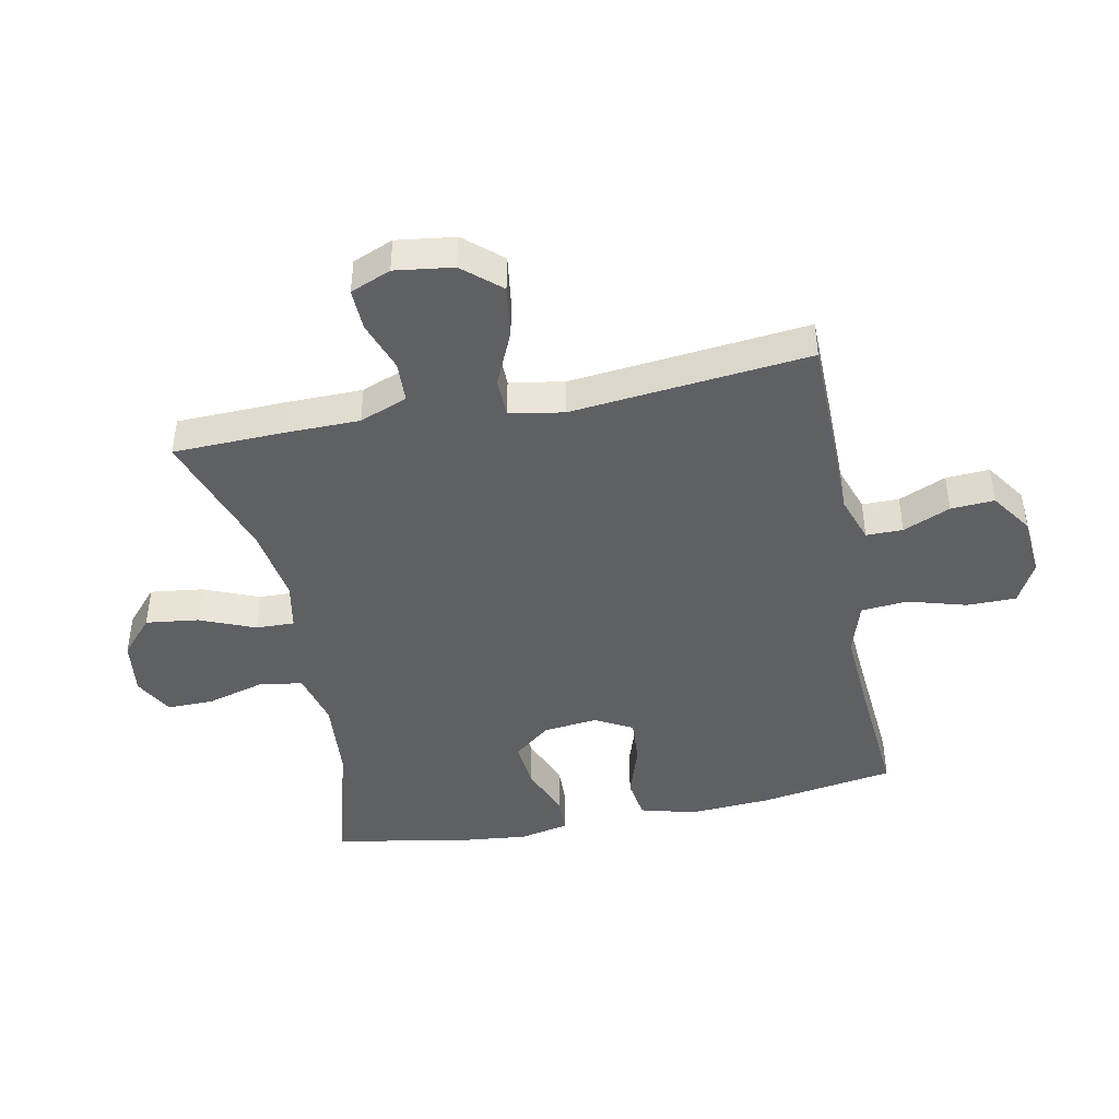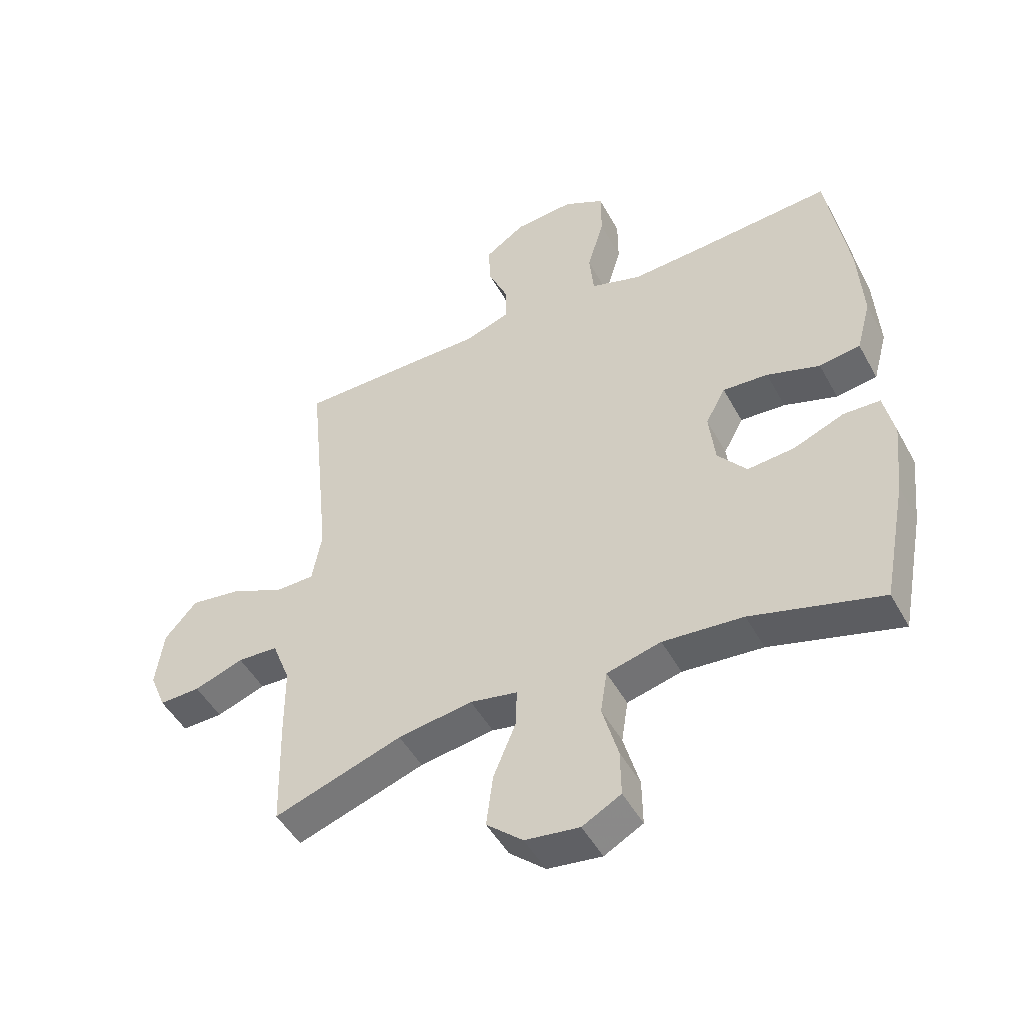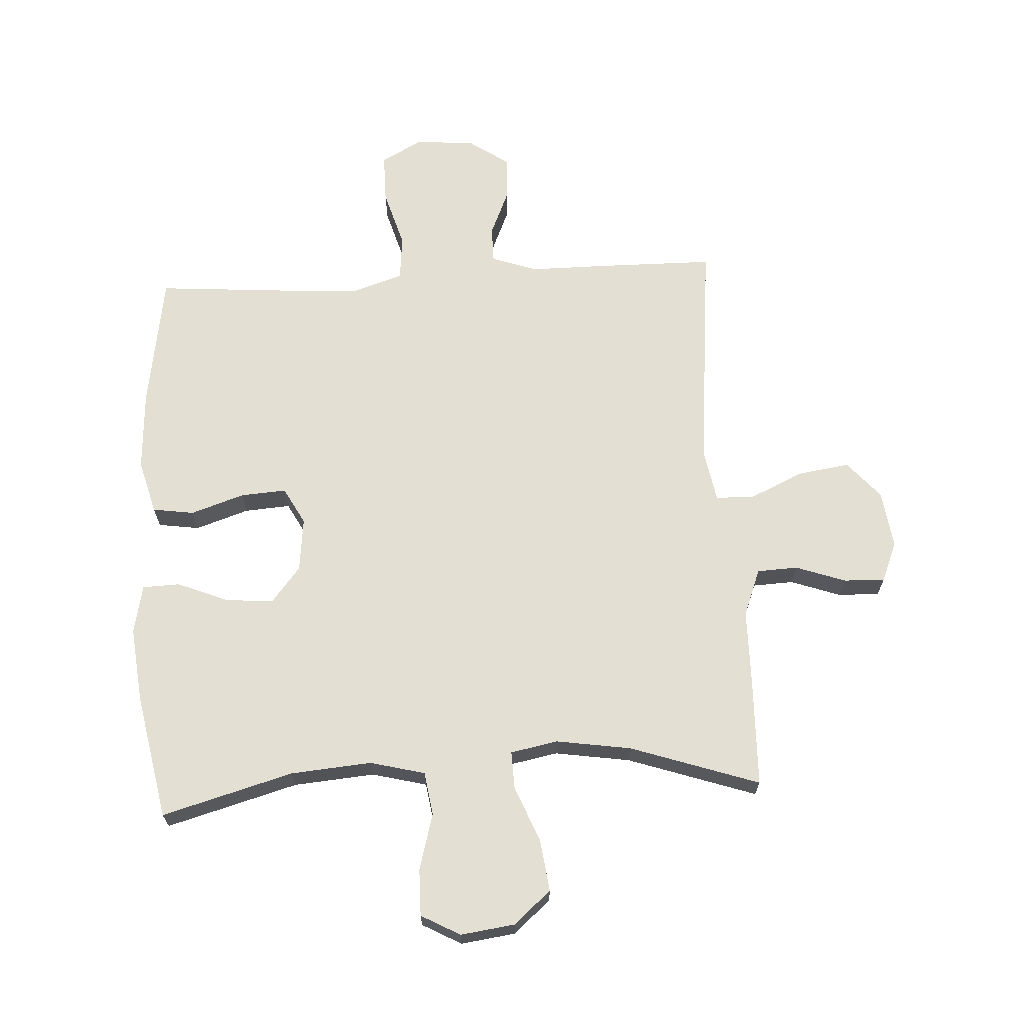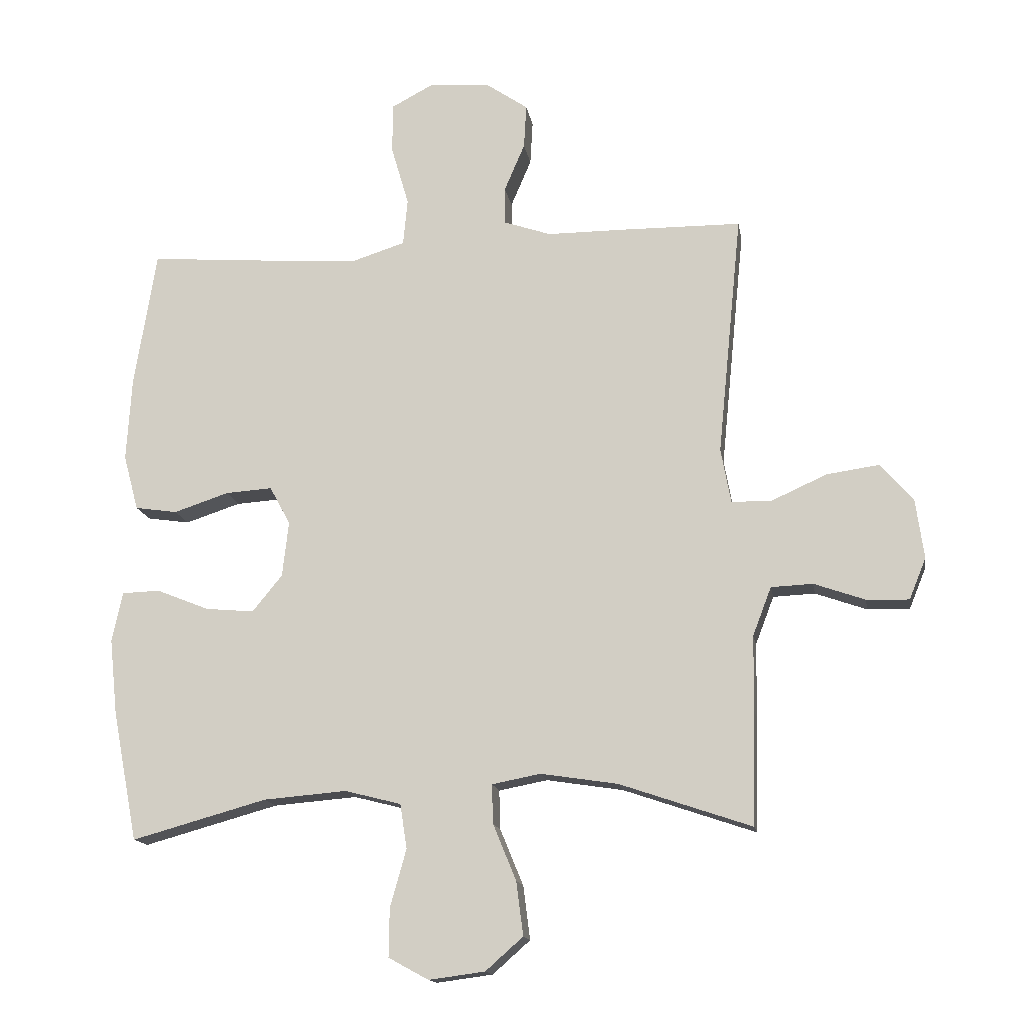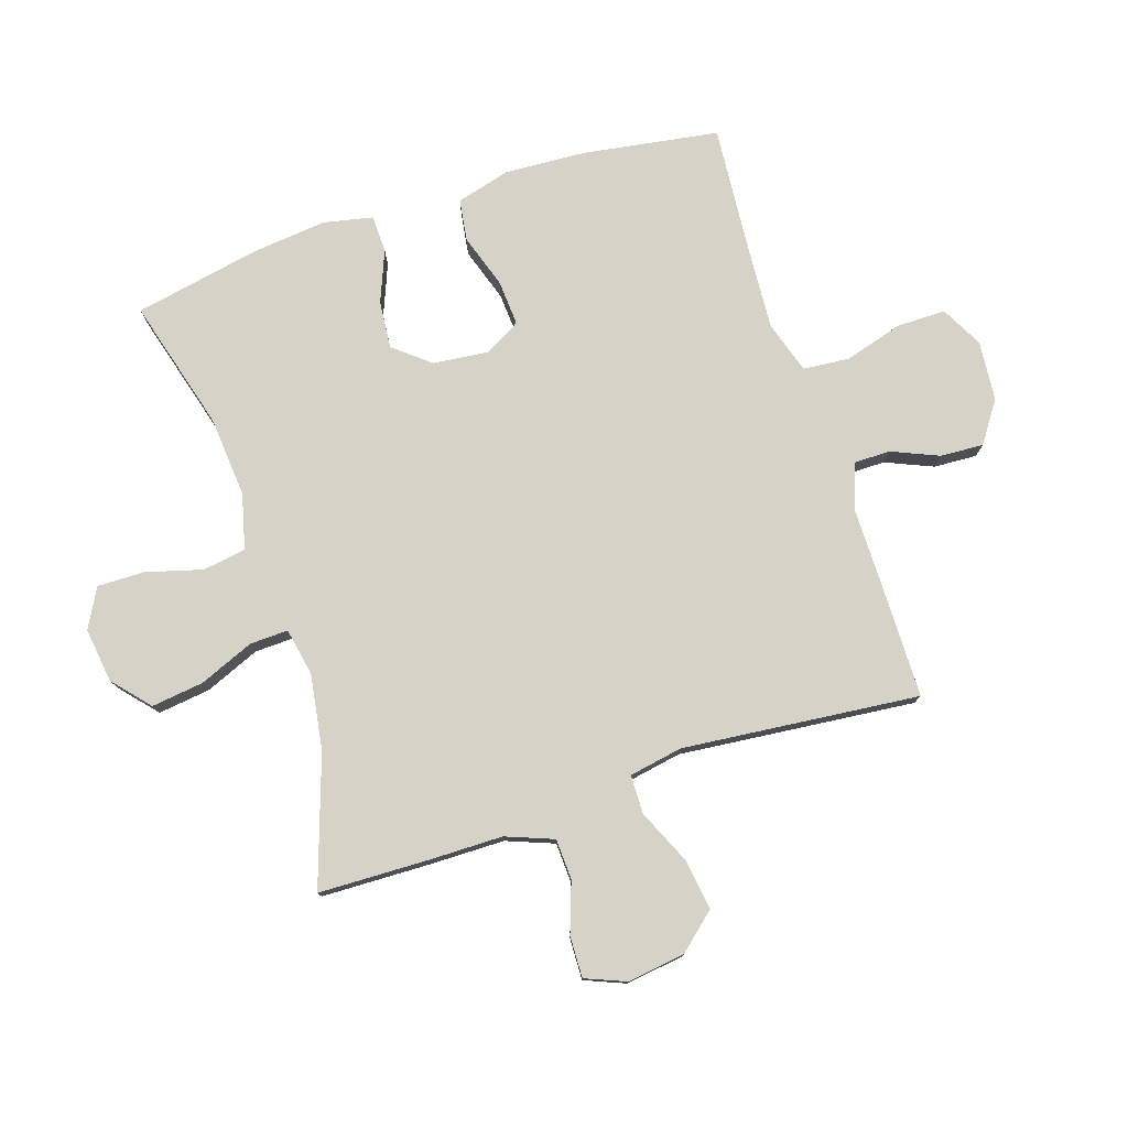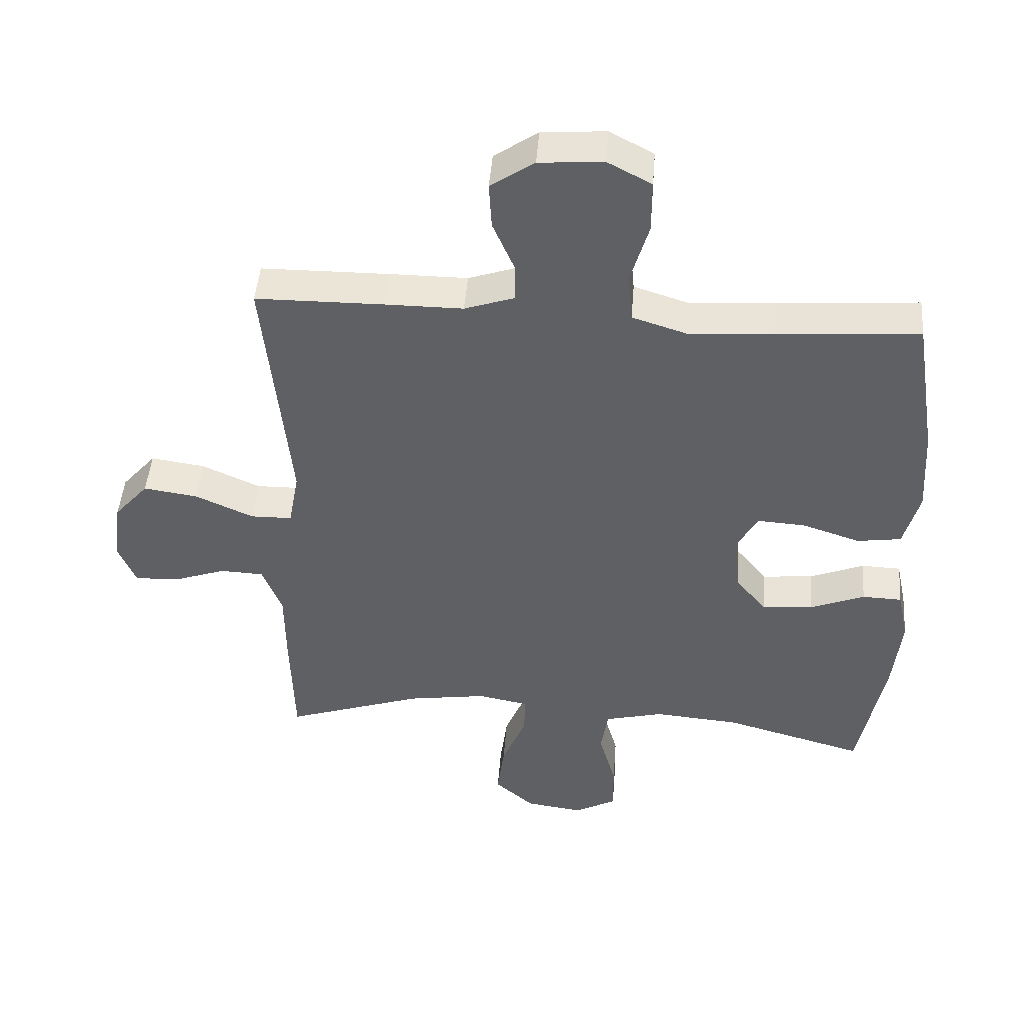
<metadata>
{"format":"obj","ext":"obj","renderer":"f3d","projection":"perspective","resolution":1024,"background":"white","views":[{"elev":-44.1,"azim":-78.6,"up":"+Y"},{"elev":-48.5,"azim":27.7,"up":"+Z"},{"elev":67.0,"azim":176.8,"up":"+Y"},{"elev":-14.9,"azim":-170.7,"up":"+Z"},{"elev":77.8,"azim":-108.1,"up":"+Y"},{"elev":46.3,"azim":4.5,"up":"+Z"}]}
</metadata>
<code>
v 0.5 0.07 0.5
v 0.535 0.07 0.279
v 0.543 0.07 0.145
v 0.519 0.07 0.056
v 0.451 0.07 0.046
v 0.363 0.07 0.075
v 0.288 0.07 0.08
v 0.255 0.07 0.019
v 0.265 0.07 -0.07
v 0.313 0.07 -0.129
v 0.391 0.07 -0.122
v 0.475 0.07 -0.088
v 0.536 0.07 -0.09
v 0.553 0.07 -0.17
v 0.54 0.07 -0.293
v 0.5 0.07 -0.5
v 0.284 0.07 -0.44
v 0.151 0.07 -0.429
v 0.061 0.07 -0.452
v 0.05 0.07 -0.523
v 0.076 0.07 -0.616
v 0.077 0.07 -0.693
v 0.013 0.07 -0.728
v -0.077 0.07 -0.716
v -0.137 0.07 -0.663
v -0.126 0.07 -0.577
v -0.089 0.07 -0.487
v -0.087 0.07 -0.424
v -0.165 0.07 -0.409
v -0.288 0.07 -0.428
v -0.5 0.07 -0.5
v -0.505 0.07 -0.318
v -0.506 0.07 -0.198
v -0.536 0.07 -0.12
v -0.603 0.07 -0.117
v -0.685 0.07 -0.146
v -0.753 0.07 -0.148
v -0.78 0.07 -0.082
v -0.767 0.07 0.013
v -0.714 0.07 0.074
v -0.63 0.07 0.062
v -0.541 0.07 0.022
v -0.477 0.07 0.023
v -0.461 0.07 0.111
v -0.5 0.07 0.5
v -0.303 0.07 0.502
v -0.183 0.07 0.502
v -0.107 0.07 0.528
v -0.107 0.07 0.588
v -0.14 0.07 0.665
v -0.144 0.07 0.736
v -0.077 0.07 0.782
v 0.021 0.07 0.79
v 0.089 0.07 0.754
v 0.089 0.07 0.673
v 0.061 0.07 0.577
v 0.068 0.07 0.502
v 0.153 0.07 0.475
v 0.282 0.07 0.483
v 0.5 0 0.5
v 0.535 0 0.279
v 0.543 0 0.145
v 0.519 0 0.056
v 0.451 0 0.046
v 0.363 0 0.075
v 0.288 0 0.08
v 0.255 0 0.019
v 0.265 0 -0.07
v 0.313 0 -0.129
v 0.391 0 -0.122
v 0.475 0 -0.088
v 0.536 0 -0.09
v 0.553 0 -0.17
v 0.54 0 -0.293
v 0.5 0 -0.5
v 0.284 0 -0.44
v 0.151 0 -0.429
v 0.061 0 -0.452
v 0.05 0 -0.523
v 0.076 0 -0.616
v 0.077 0 -0.693
v 0.013 0 -0.728
v -0.077 0 -0.716
v -0.137 0 -0.663
v -0.126 0 -0.577
v -0.089 0 -0.487
v -0.087 0 -0.424
v -0.165 0 -0.409
v -0.288 0 -0.428
v -0.5 0 -0.5
v -0.505 0 -0.318
v -0.506 0 -0.198
v -0.536 0 -0.12
v -0.603 0 -0.117
v -0.685 0 -0.146
v -0.753 0 -0.148
v -0.78 0 -0.082
v -0.767 0 0.013
v -0.714 0 0.074
v -0.63 0 0.062
v -0.541 0 0.022
v -0.477 0 0.023
v -0.461 0 0.111
v -0.5 0 0.5
v -0.303 0 0.502
v -0.183 0 0.502
v -0.107 0 0.528
v -0.107 0 0.588
v -0.14 0 0.665
v -0.144 0 0.736
v -0.077 0 0.782
v 0.021 0 0.79
v 0.089 0 0.754
v 0.089 0 0.673
v 0.061 0 0.577
v 0.068 0 0.502
v 0.153 0 0.475
v 0.282 0 0.483
f 54 55 56
f 53 54 56
f 52 53 56
f 51 52 56
f 50 51 56
f 49 50 56
f 48 49 56 57
f 47 48 57 58
f 46 47 58
f 45 46 58
f 44 45 58
f 40 41 42
f 39 40 42
f 38 39 42
f 37 38 42
f 36 37 42
f 35 36 42
f 34 35 42 43
f 33 34 43
f 44 58 59
f 43 44 59
f 33 43 59
f 32 33 59
f 31 32 59
f 30 31 59
f 25 26 27
f 24 25 27
f 23 24 27
f 22 23 27
f 21 22 27
f 20 21 27
f 19 20 27 28
f 18 19 28 29
f 15 16 17
f 14 15 17
f 13 14 17
f 12 13 17
f 11 12 17
f 10 11 17 18
f 9 10 18 29
f 4 5 6
f 3 4 6
f 2 3 6
f 1 2 6
f 59 1 6
f 59 6 7
f 30 59 7 8
f 8 9 29 30
f 115 114 113
f 115 113 112
f 115 112 111
f 115 111 110
f 115 110 109
f 115 109 108
f 116 115 108 107
f 117 116 107 106
f 117 106 105
f 117 105 104
f 117 104 103
f 101 100 99
f 101 99 98
f 101 98 97
f 101 97 96
f 101 96 95
f 101 95 94
f 102 101 94 93
f 102 93 92
f 118 117 103
f 118 103 102
f 118 102 92
f 118 92 91
f 118 91 90
f 118 90 89
f 86 85 84
f 86 84 83
f 86 83 82
f 86 82 81
f 86 81 80
f 86 80 79
f 87 86 79 78
f 88 87 78 77
f 76 75 74
f 76 74 73
f 76 73 72
f 76 72 71
f 76 71 70
f 77 76 70 69
f 88 77 69 68
f 65 64 63
f 65 63 62
f 65 62 61
f 65 61 60
f 65 60 118
f 66 65 118
f 67 66 118 89
f 89 88 68 67
f 1 60 61 2
f 2 61 62 3
f 3 62 63 4
f 4 63 64 5
f 5 64 65 6
f 6 65 66 7
f 7 66 67 8
f 8 67 68 9
f 9 68 69 10
f 10 69 70 11
f 11 70 71 12
f 12 71 72 13
f 13 72 73 14
f 14 73 74 15
f 15 74 75 16
f 16 75 76 17
f 17 76 77 18
f 18 77 78 19
f 19 78 79 20
f 20 79 80 21
f 21 80 81 22
f 22 81 82 23
f 23 82 83 24
f 24 83 84 25
f 25 84 85 26
f 26 85 86 27
f 27 86 87 28
f 28 87 88 29
f 29 88 89 30
f 30 89 90 31
f 31 90 91 32
f 32 91 92 33
f 33 92 93 34
f 34 93 94 35
f 35 94 95 36
f 36 95 96 37
f 37 96 97 38
f 38 97 98 39
f 39 98 99 40
f 40 99 100 41
f 41 100 101 42
f 42 101 102 43
f 43 102 103 44
f 44 103 104 45
f 45 104 105 46
f 46 105 106 47
f 47 106 107 48
f 48 107 108 49
f 49 108 109 50
f 50 109 110 51
f 51 110 111 52
f 52 111 112 53
f 53 112 113 54
f 54 113 114 55
f 55 114 115 56
f 56 115 116 57
f 57 116 117 58
f 58 117 118 59
f 59 118 60 1

</code>
